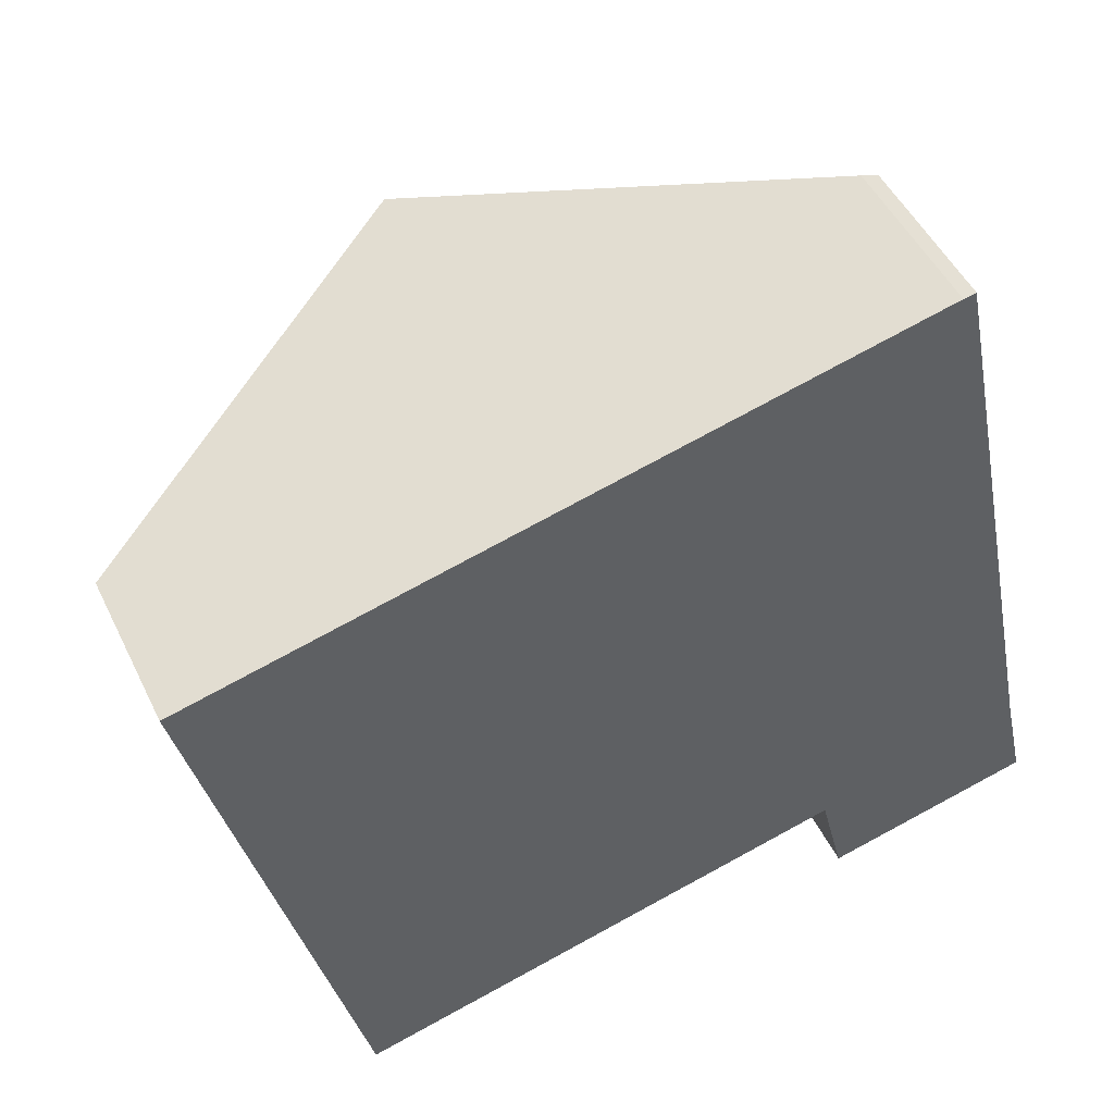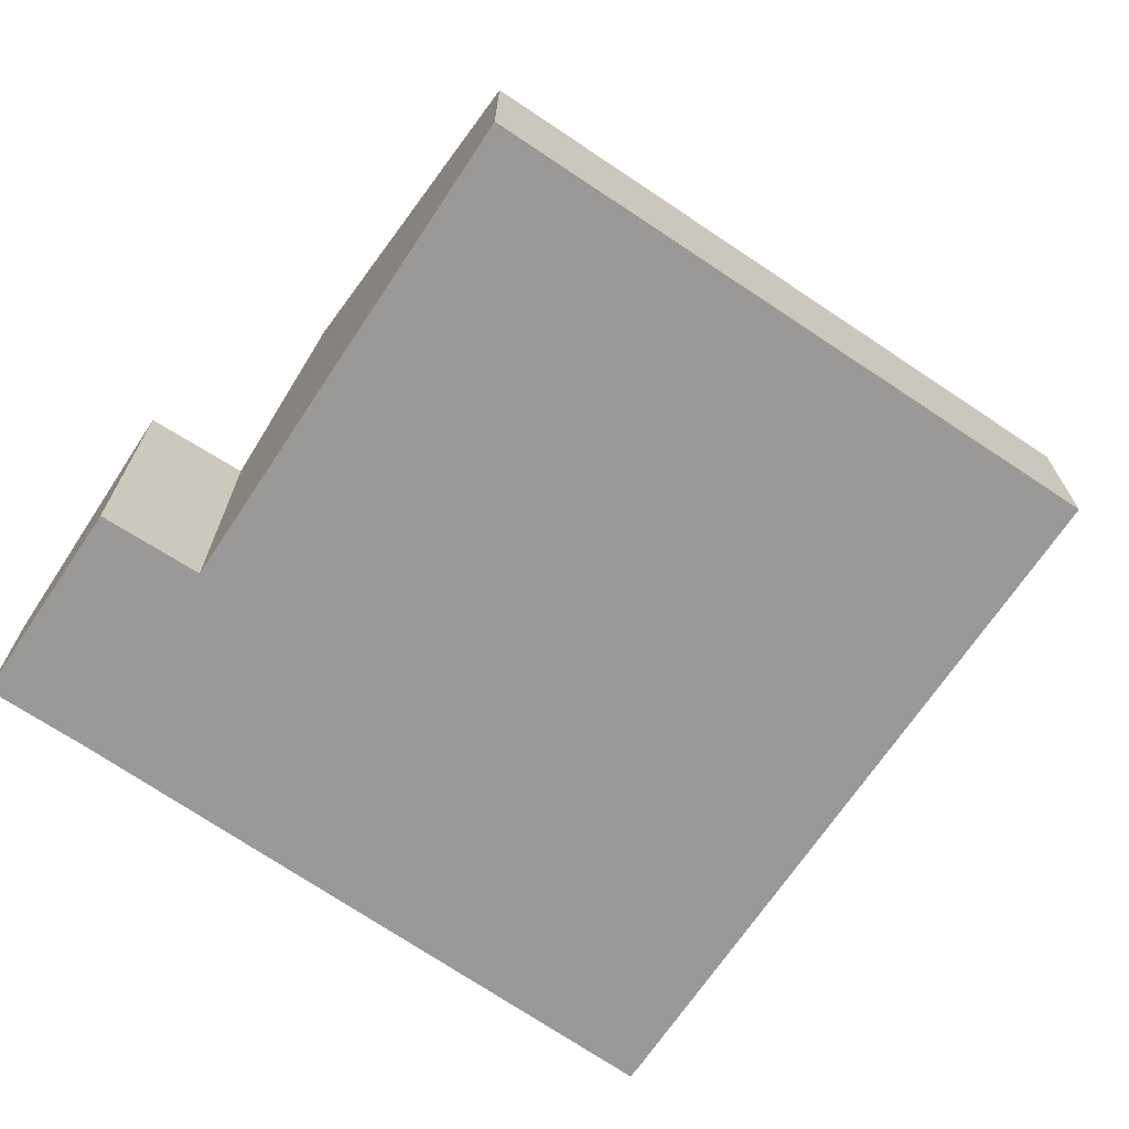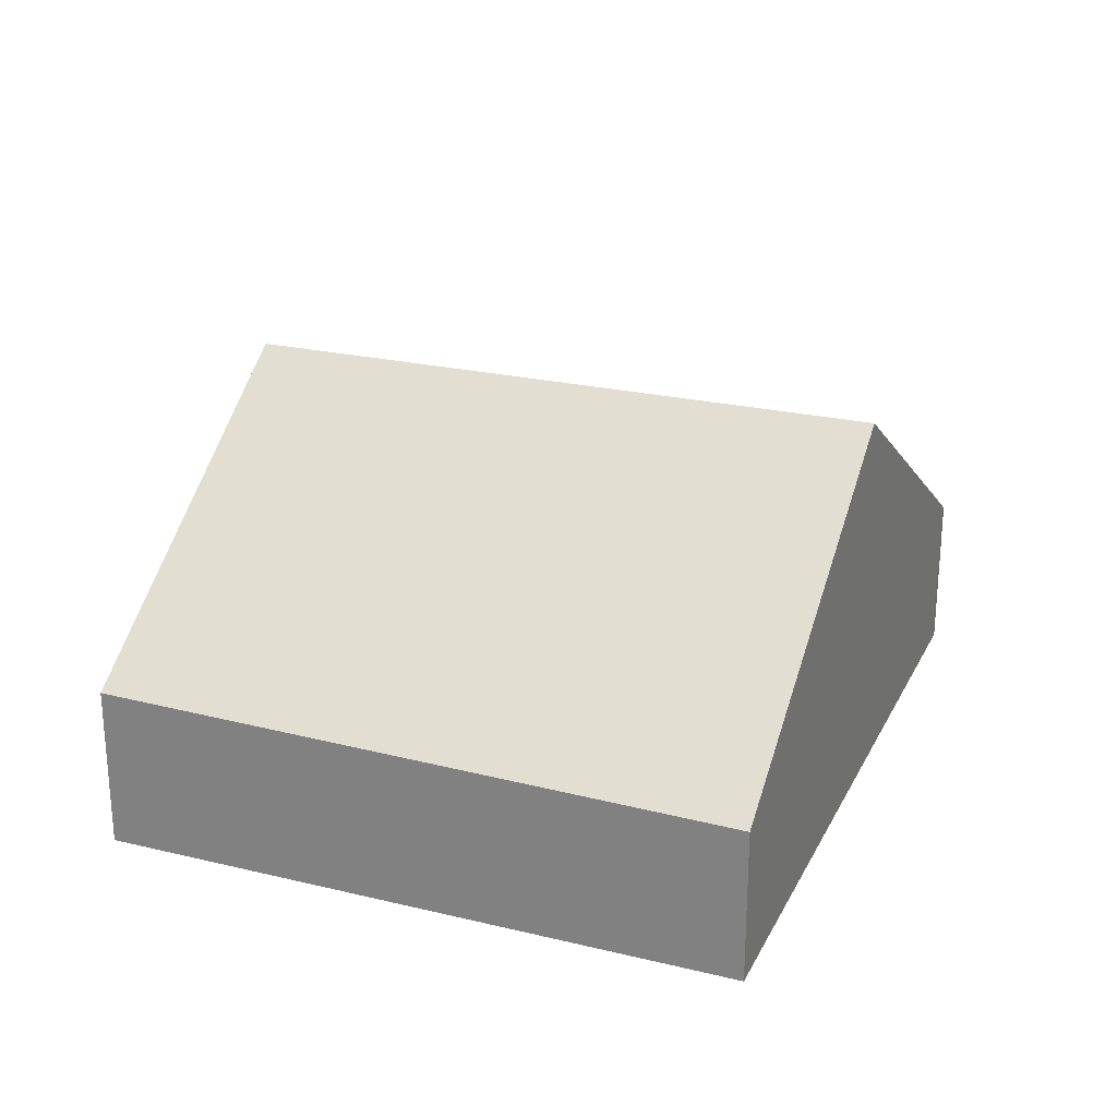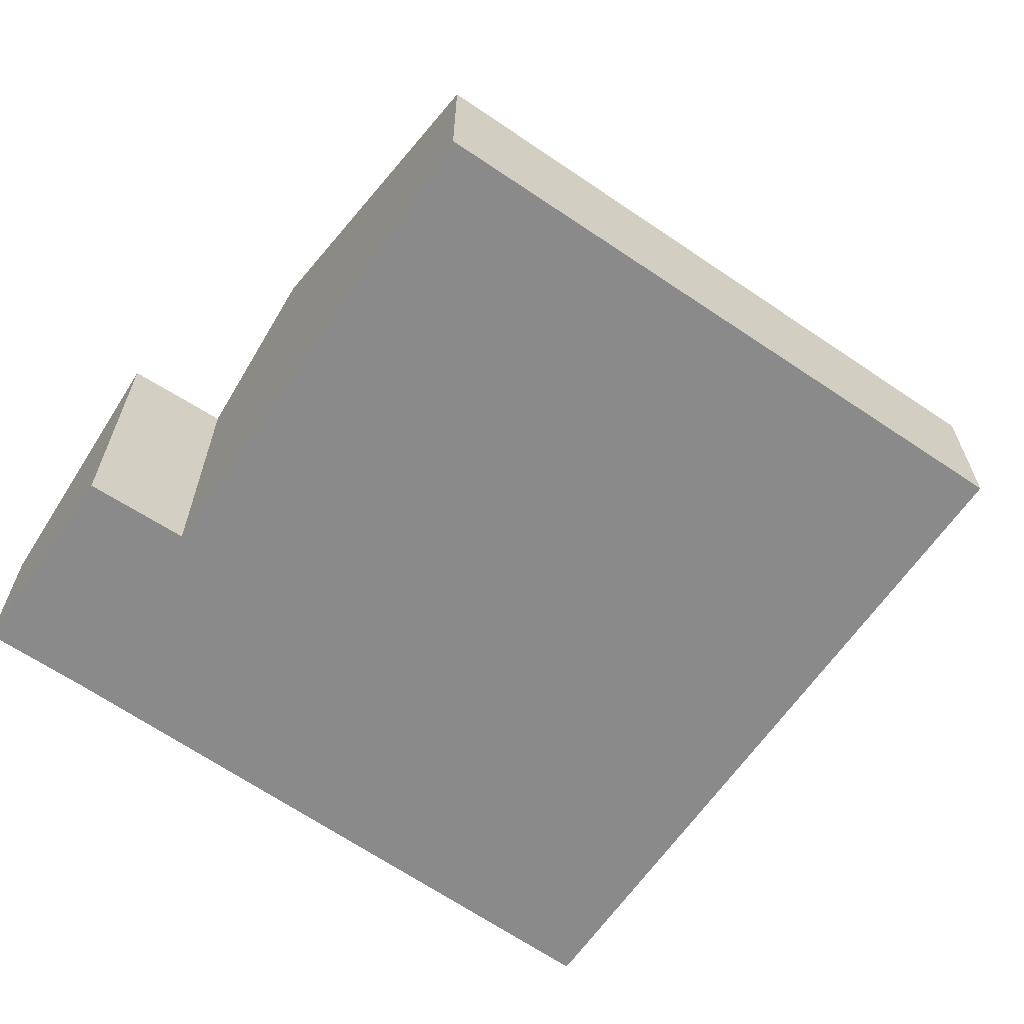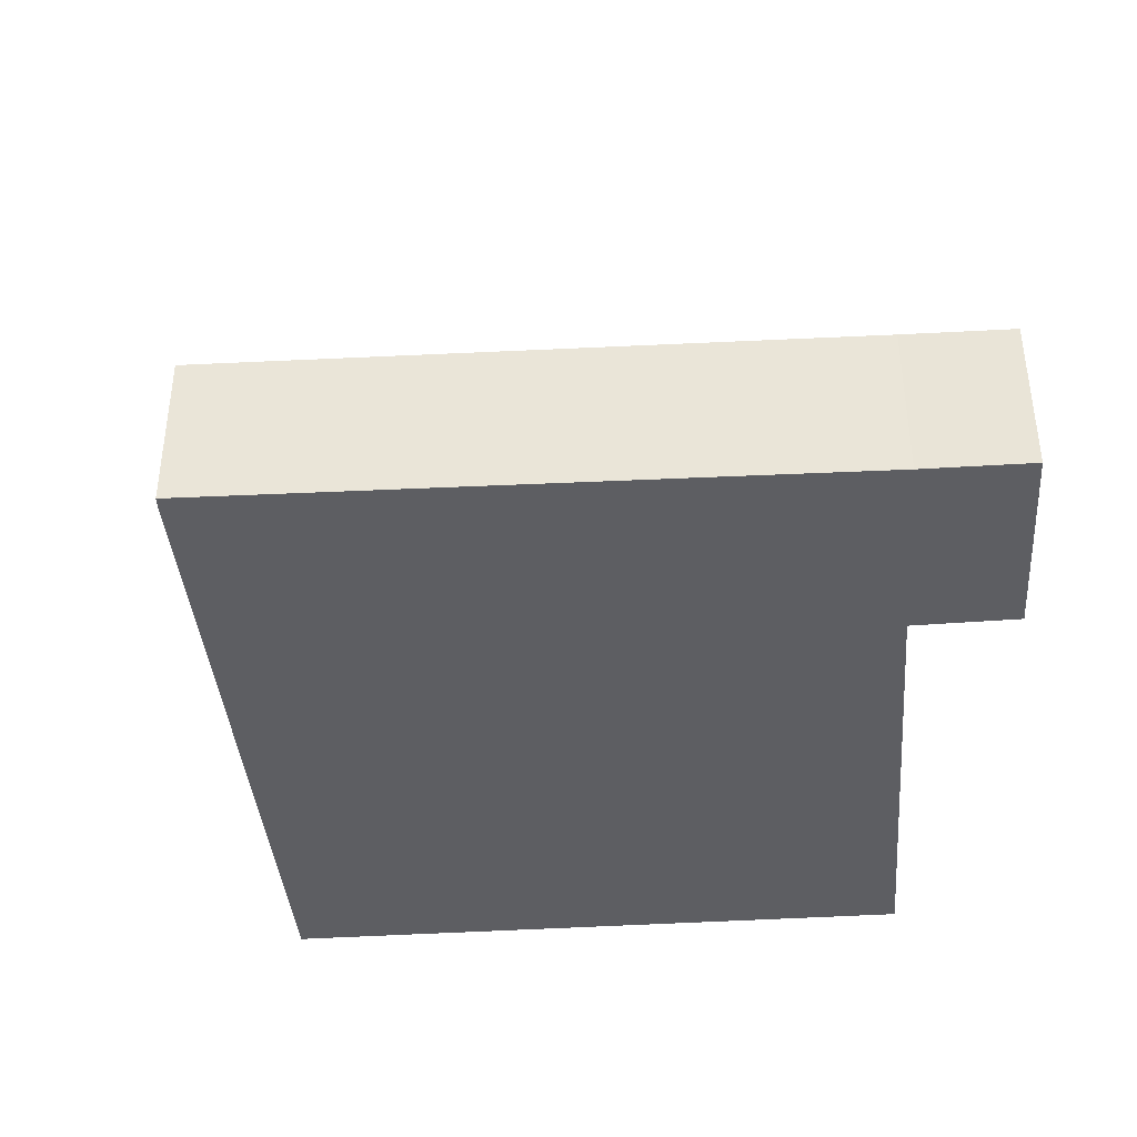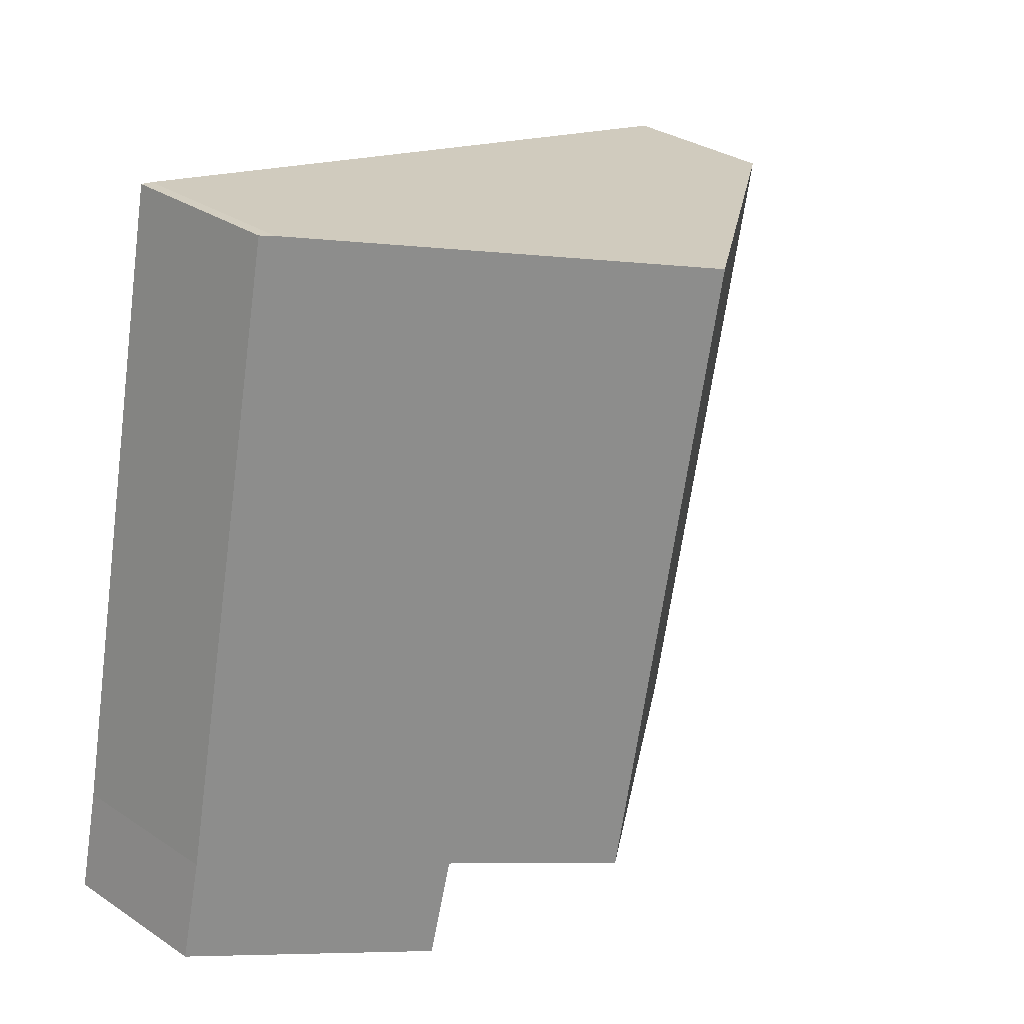
<metadata>
{"format":"obj","ext":"obj","renderer":"f3d","projection":"perspective","resolution":1024,"background":"white","views":[{"elev":49.5,"azim":-25.3,"up":"+Z"},{"elev":-69.1,"azim":-136.8,"up":"+Y"},{"elev":25.0,"azim":-81.6,"up":"+Y"},{"elev":-63.6,"azim":-137.4,"up":"+Y"},{"elev":-39.3,"azim":81.6,"up":"+Y"},{"elev":32.3,"azim":132.7,"up":"+Z"}]}
</metadata>
<code>
v  7.12 7.816 1.66
v  2.88 3.229 -12.4
v  0 3.059 1.873e-16
v  9.743 7.816 -10.79
v  13.11 5.854 -12.14
v  16.73 3.144 -9.151
v  17.2 3.121 -11.22
v  14.15 3.121 3.287
v  12.92 5.873 -11.36
v  12.61 5.902 -10.12
v  13.91 3.279 3.244
v  2.88 7.593e-16 -12.4
v  0 0 0
v  13.11 7.434e-16 -12.14
v  12.61 6.196e-16 -10.12
v  12.92 6.958e-16 -11.36
v  7.12 -1.016e-16 1.66
v  13.91 -1.986e-16 3.244
v  14.15 -2.013e-16 3.287
v  16.73 5.603e-16 -9.151
v  17.2 6.868e-16 -11.22
v  9.743 6.608e-16 -10.79
g defaultobject
f 1 2 3
f 2 1 4
f 5 6 7
f 6 5 8
f 8 5 9
f 8 9 10
f 8 10 11
f 11 10 4
f 11 4 1
f 12 3 2
f 3 12 13
f 14 9 5
f 9 14 10
f 10 14 15
f 15 14 16
f 13 1 3
f 1 13 17
f 1 17 11
f 11 17 18
f 18 8 11
f 8 18 19
f 8 20 6
f 20 8 19
f 20 7 6
f 7 20 21
f 7 14 5
f 14 7 21
f 10 2 4
f 2 10 12
f 12 10 22
f 22 10 15
f 20 14 21
f 14 20 19
f 14 19 16
f 16 19 15
f 15 19 22
f 22 19 12
f 12 19 18
f 12 18 17
f 12 17 13

</code>
